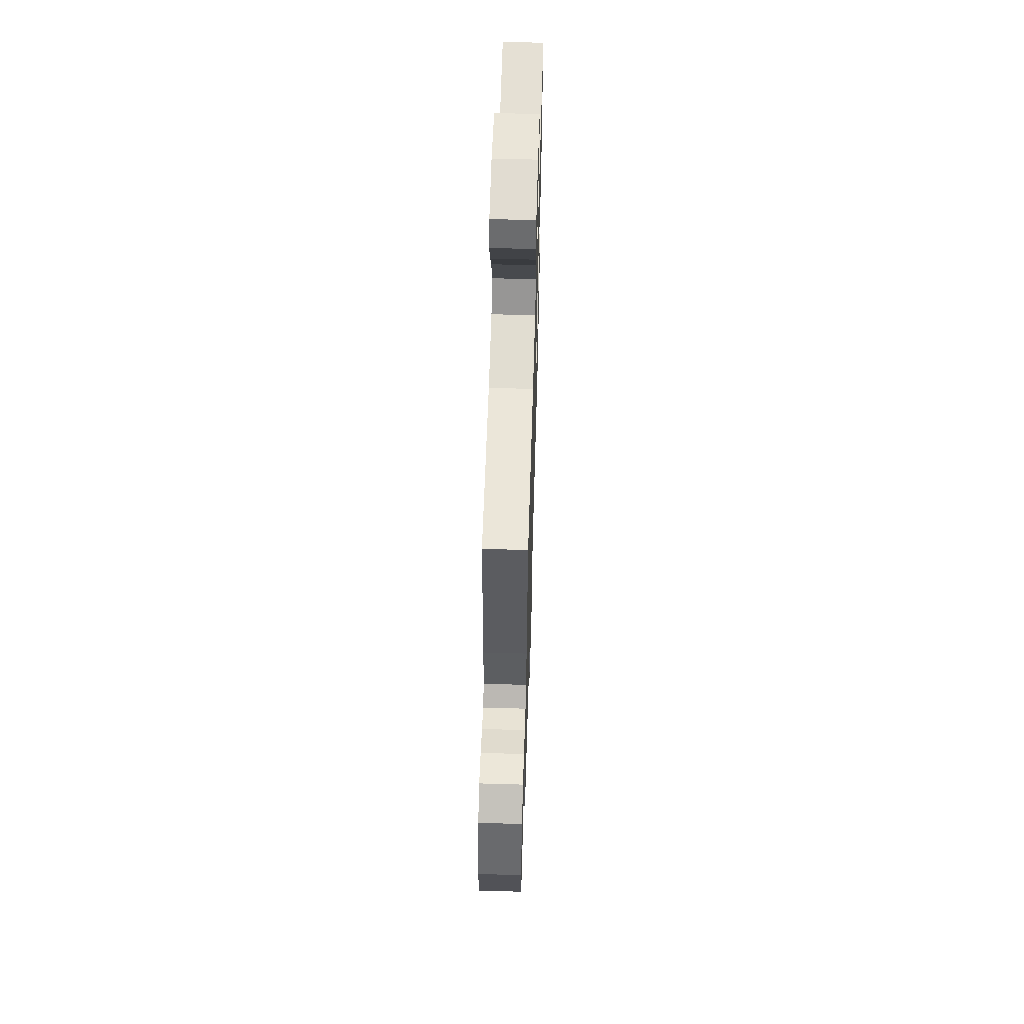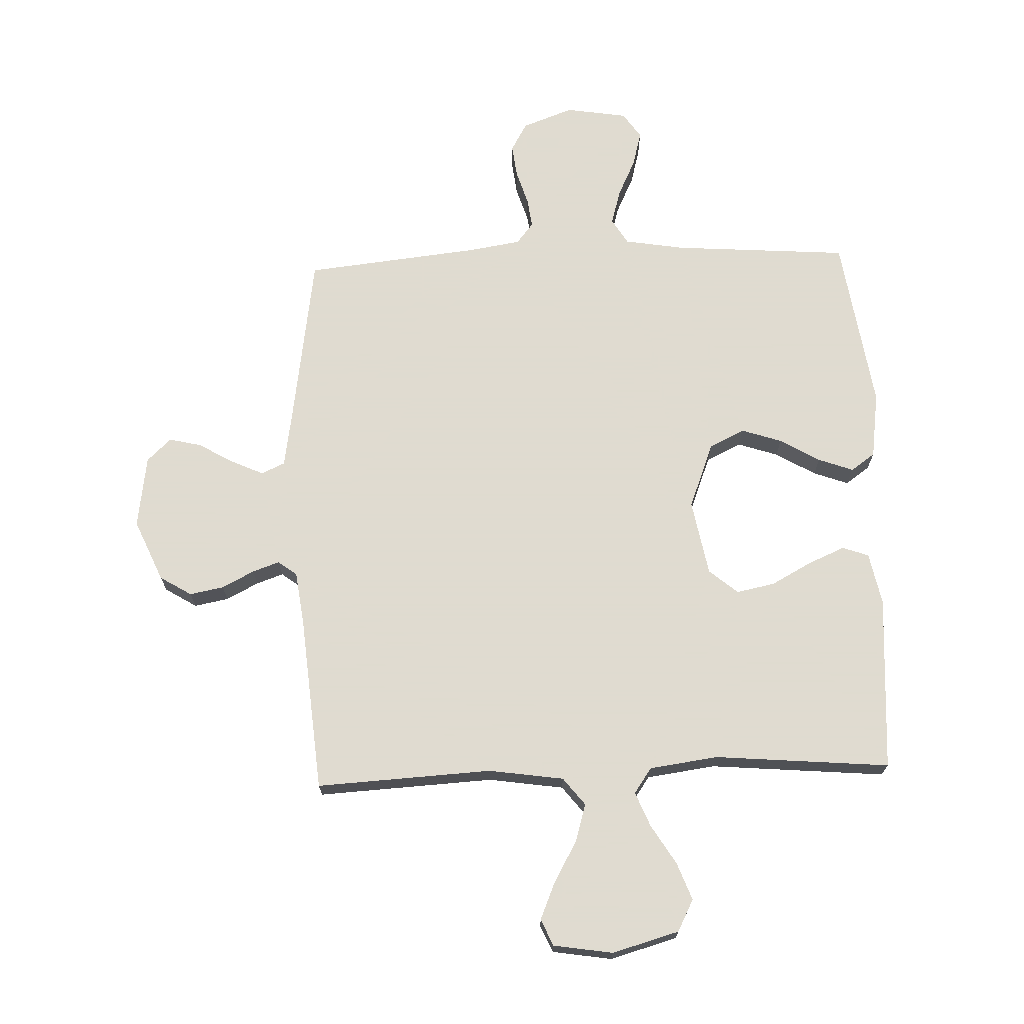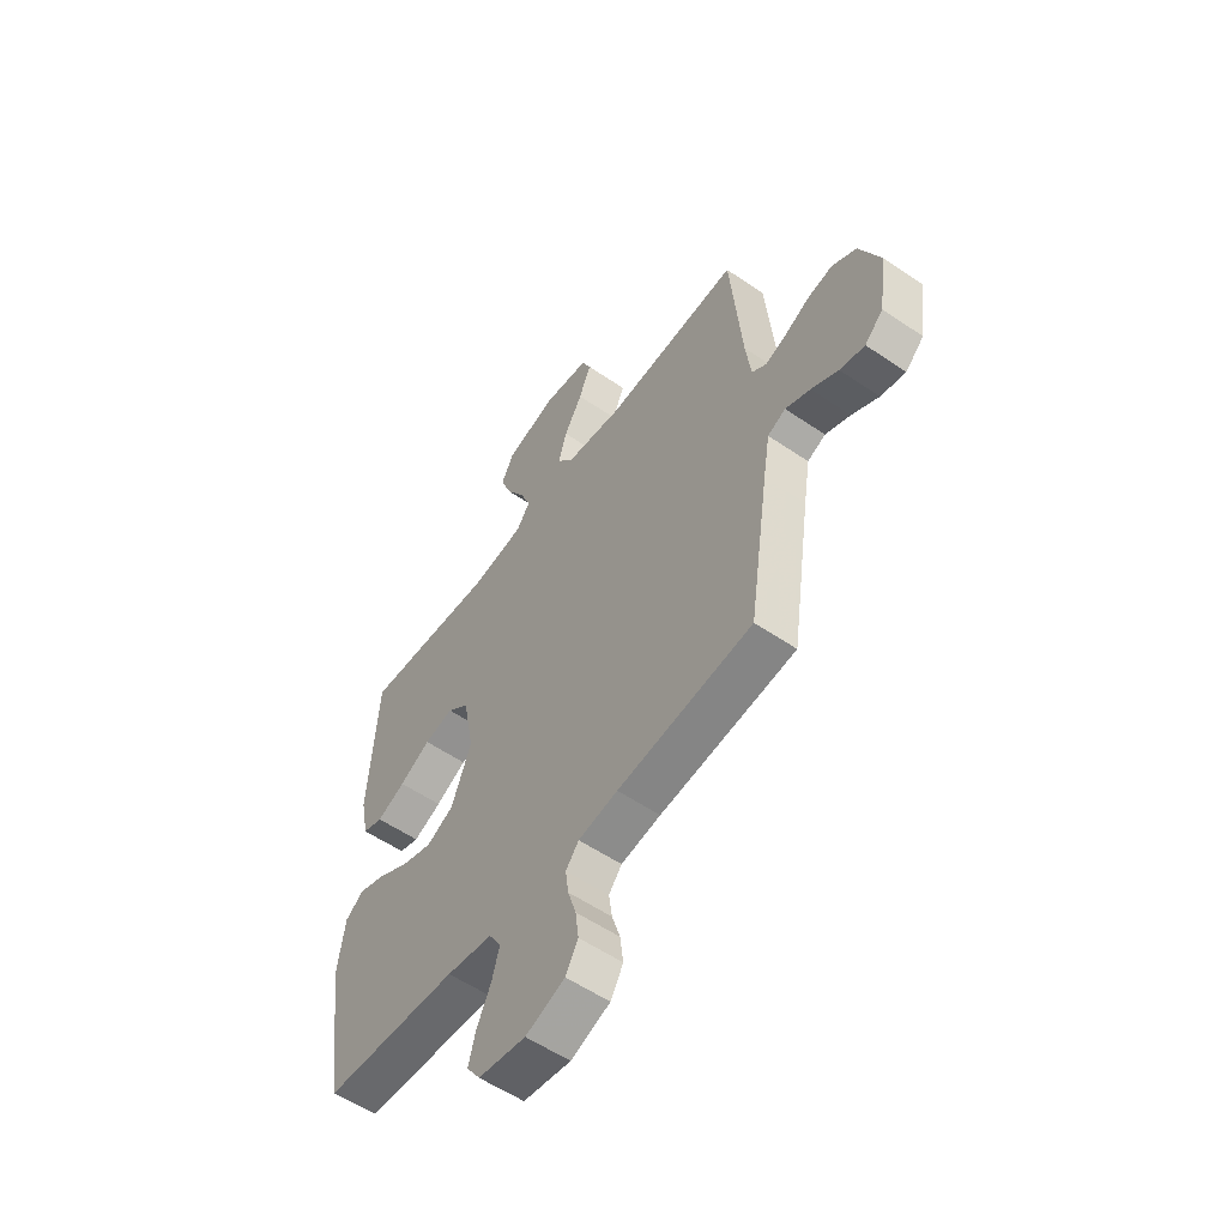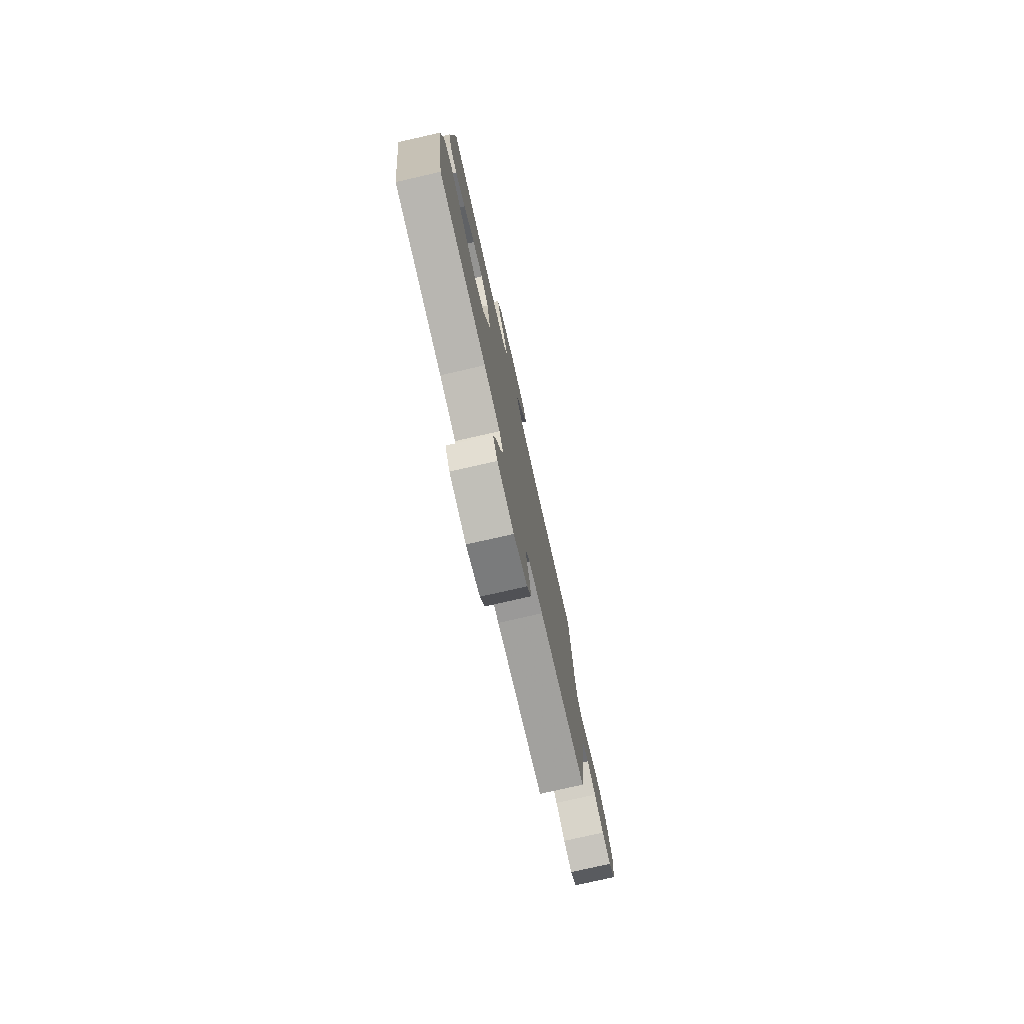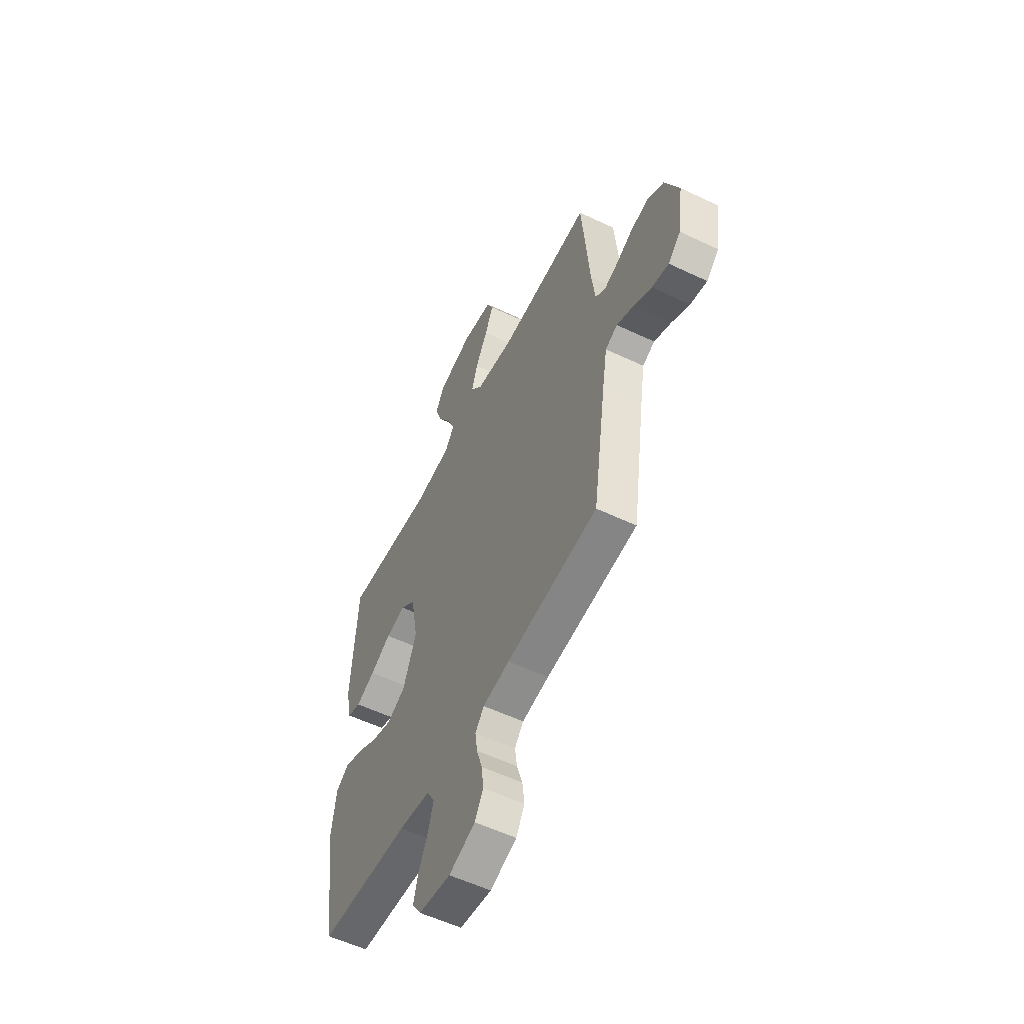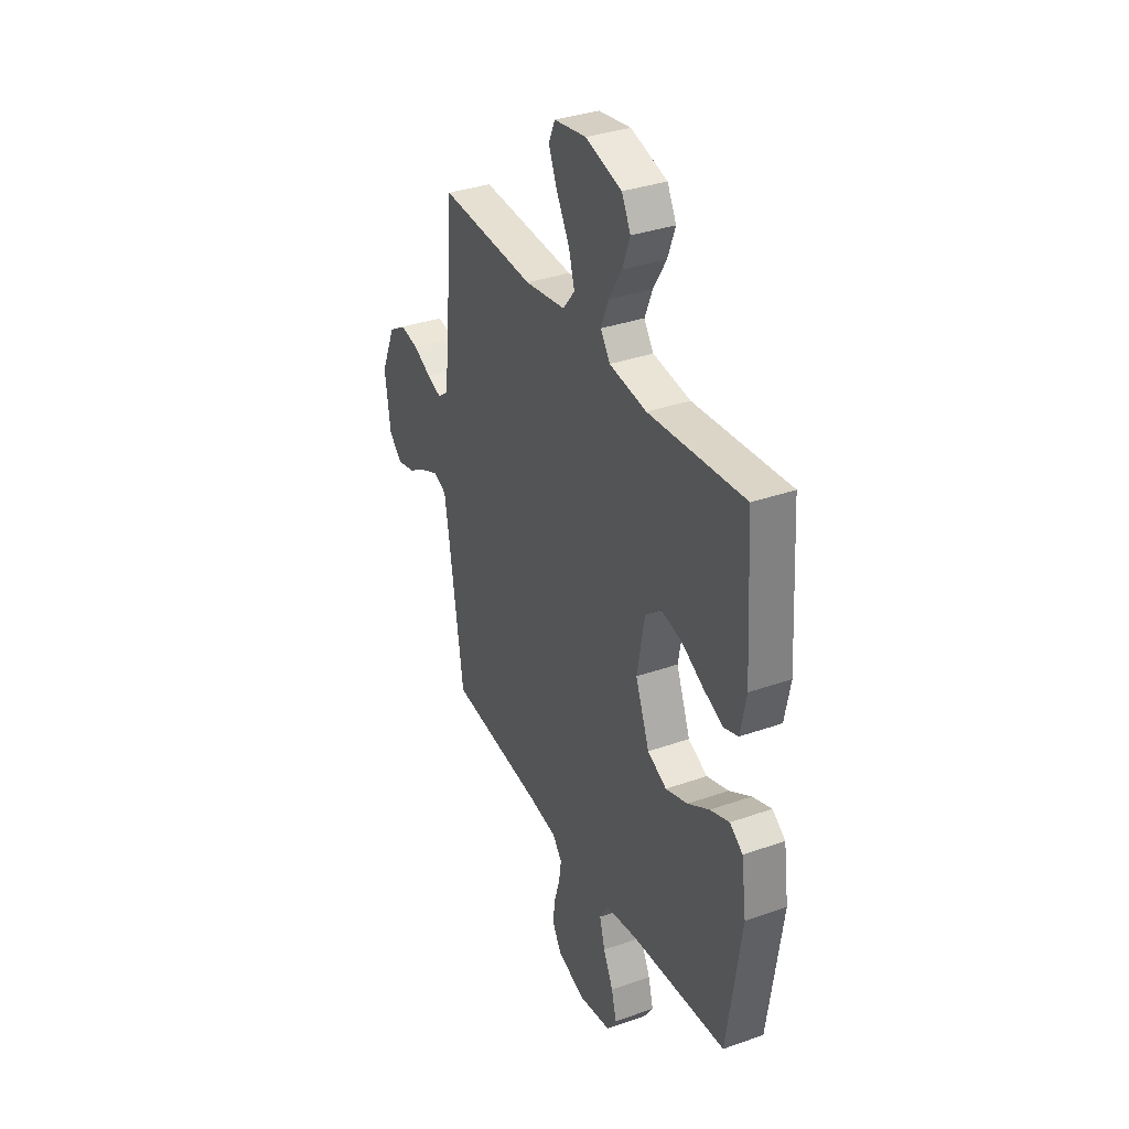
<metadata>
{"format":"obj","ext":"obj","renderer":"f3d","projection":"perspective","resolution":1024,"background":"white","views":[{"elev":60.2,"azim":-88.3,"up":"+Z"},{"elev":70.2,"azim":-2.1,"up":"+Y"},{"elev":-56.4,"azim":-125.5,"up":"+Z"},{"elev":-77.7,"azim":102.8,"up":"+Z"},{"elev":-56.1,"azim":-116.5,"up":"+Z"},{"elev":34.6,"azim":64.7,"up":"+Z"}]}
</metadata>
<code>
v 0.5 0.07 -0.5
v 0.2 0.07 -0.522
v 0.098 0.07 -0.539
v 0.071 0.07 -0.583
v 0.088 0.07 -0.643
v 0.119 0.07 -0.708
v 0.135 0.07 -0.768
v 0.105 0.07 -0.812
v 0 0.07 -0.829
v -0.087 0.07 -0.797
v -0.115 0.07 -0.748
v -0.108 0.07 -0.691
v -0.09 0.07 -0.633
v -0.083 0.07 -0.582
v -0.112 0.07 -0.546
v -0.2 0.07 -0.532
v -0.5 0.07 -0.5
v -0.545 0.07 -0.2
v -0.56 0.07 -0.108
v -0.6 0.07 -0.09
v -0.655 0.07 -0.115
v -0.715 0.07 -0.15
v -0.77 0.07 -0.163
v -0.811 0.07 -0.124
v -0.829 0.07 0
v -0.783 0.07 0.106
v -0.729 0.07 0.139
v -0.671 0.07 0.128
v -0.616 0.07 0.1
v -0.57 0.07 0.084
v -0.538 0.07 0.108
v -0.526 0.07 0.2
v -0.5 0.07 0.5
v -0.2 0.07 0.484
v -0.072 0.07 0.503
v -0.035 0.07 0.55
v -0.054 0.07 0.614
v -0.094 0.07 0.684
v -0.121 0.07 0.748
v -0.101 0.07 0.793
v 0 0.07 0.809
v 0.114 0.07 0.777
v 0.142 0.07 0.723
v 0.118 0.07 0.659
v 0.077 0.07 0.592
v 0.053 0.07 0.533
v 0.083 0.07 0.49
v 0.2 0.07 0.474
v 0.5 0.07 0.5
v 0.519 0.07 0.2
v 0.501 0.07 0.11
v 0.456 0.07 0.094
v 0.393 0.07 0.121
v 0.324 0.07 0.158
v 0.259 0.07 0.171
v 0.21 0.07 0.13
v 0.186 0.07 0
v 0.23 0.07 -0.113
v 0.29 0.07 -0.142
v 0.359 0.07 -0.119
v 0.427 0.07 -0.079
v 0.487 0.07 -0.057
v 0.528 0.07 -0.086
v 0.544 0.07 -0.2
v 0.5 0 -0.5
v 0.2 0 -0.522
v 0.098 0 -0.539
v 0.071 0 -0.583
v 0.088 0 -0.643
v 0.119 0 -0.708
v 0.135 0 -0.768
v 0.105 0 -0.812
v 0 0 -0.829
v -0.087 0 -0.797
v -0.115 0 -0.748
v -0.108 0 -0.691
v -0.09 0 -0.633
v -0.083 0 -0.582
v -0.112 0 -0.546
v -0.2 0 -0.532
v -0.5 0 -0.5
v -0.545 0 -0.2
v -0.56 0 -0.108
v -0.6 0 -0.09
v -0.655 0 -0.115
v -0.715 0 -0.15
v -0.77 0 -0.163
v -0.811 0 -0.124
v -0.829 0 0
v -0.783 0 0.106
v -0.729 0 0.139
v -0.671 0 0.128
v -0.616 0 0.1
v -0.57 0 0.084
v -0.538 0 0.108
v -0.526 0 0.2
v -0.5 0 0.5
v -0.2 0 0.484
v -0.072 0 0.503
v -0.035 0 0.55
v -0.054 0 0.614
v -0.094 0 0.684
v -0.121 0 0.748
v -0.101 0 0.793
v 0 0 0.809
v 0.114 0 0.777
v 0.142 0 0.723
v 0.118 0 0.659
v 0.077 0 0.592
v 0.053 0 0.533
v 0.083 0 0.49
v 0.2 0 0.474
v 0.5 0 0.5
v 0.519 0 0.2
v 0.501 0 0.11
v 0.456 0 0.094
v 0.393 0 0.121
v 0.324 0 0.158
v 0.259 0 0.171
v 0.21 0 0.13
v 0.186 0 0
v 0.23 0 -0.113
v 0.29 0 -0.142
v 0.359 0 -0.119
v 0.427 0 -0.079
v 0.487 0 -0.057
v 0.528 0 -0.086
v 0.544 0 -0.2
f 63 64 1 2
f 60 61 62 63
f 59 60 63 2
f 58 59 2 3
f 57 58 3 4
f 56 57 4
f 51 52 53 54
f 49 50 51 54
f 48 49 54 55
f 47 48 55 56
f 42 43 44 45
f 42 45 46
f 41 42 46
f 40 41 46
f 37 38 39 40
f 36 37 40 46
f 35 36 46 47
f 32 33 34
f 31 32 34 35
f 26 27 28 29
f 26 29 30
f 25 26 30
f 24 25 30
f 21 22 23 24
f 20 21 24 30
f 19 20 30 31
f 16 17 18
f 15 16 18 19
f 10 11 12 13
f 10 13 14
f 9 10 14
f 8 9 14
f 5 6 7 8
f 4 5 8 14
f 56 4 14 15
f 31 35 47 56
f 15 19 31 56
f 66 65 128 127
f 127 126 125 124
f 66 127 124 123
f 67 66 123 122
f 68 67 122 121
f 68 121 120
f 118 117 116 115
f 118 115 114 113
f 119 118 113 112
f 120 119 112 111
f 109 108 107 106
f 110 109 106
f 110 106 105
f 110 105 104
f 104 103 102 101
f 110 104 101 100
f 111 110 100 99
f 98 97 96
f 99 98 96 95
f 93 92 91 90
f 94 93 90
f 94 90 89
f 94 89 88
f 88 87 86 85
f 94 88 85 84
f 95 94 84 83
f 82 81 80
f 83 82 80 79
f 77 76 75 74
f 78 77 74
f 78 74 73
f 78 73 72
f 72 71 70 69
f 78 72 69 68
f 79 78 68 120
f 120 111 99 95
f 120 95 83 79
f 1 65 66 2
f 2 66 67 3
f 3 67 68 4
f 4 68 69 5
f 5 69 70 6
f 6 70 71 7
f 7 71 72 8
f 8 72 73 9
f 9 73 74 10
f 10 74 75 11
f 11 75 76 12
f 12 76 77 13
f 13 77 78 14
f 14 78 79 15
f 15 79 80 16
f 16 80 81 17
f 17 81 82 18
f 18 82 83 19
f 19 83 84 20
f 20 84 85 21
f 21 85 86 22
f 22 86 87 23
f 23 87 88 24
f 24 88 89 25
f 25 89 90 26
f 26 90 91 27
f 27 91 92 28
f 28 92 93 29
f 29 93 94 30
f 30 94 95 31
f 31 95 96 32
f 32 96 97 33
f 33 97 98 34
f 34 98 99 35
f 35 99 100 36
f 36 100 101 37
f 37 101 102 38
f 38 102 103 39
f 39 103 104 40
f 40 104 105 41
f 41 105 106 42
f 42 106 107 43
f 43 107 108 44
f 44 108 109 45
f 45 109 110 46
f 46 110 111 47
f 47 111 112 48
f 48 112 113 49
f 49 113 114 50
f 50 114 115 51
f 51 115 116 52
f 52 116 117 53
f 53 117 118 54
f 54 118 119 55
f 55 119 120 56
f 56 120 121 57
f 57 121 122 58
f 58 122 123 59
f 59 123 124 60
f 60 124 125 61
f 61 125 126 62
f 62 126 127 63
f 63 127 128 64
f 64 128 65 1

</code>
